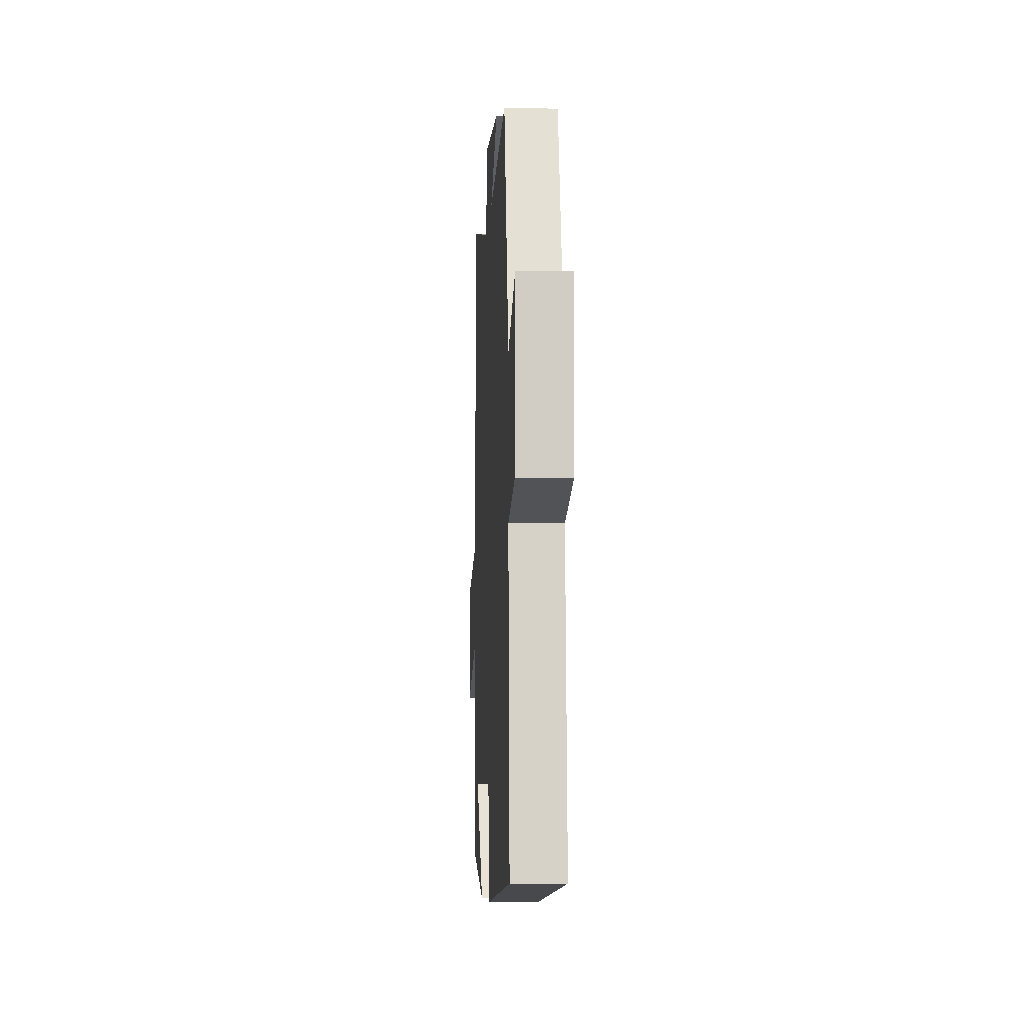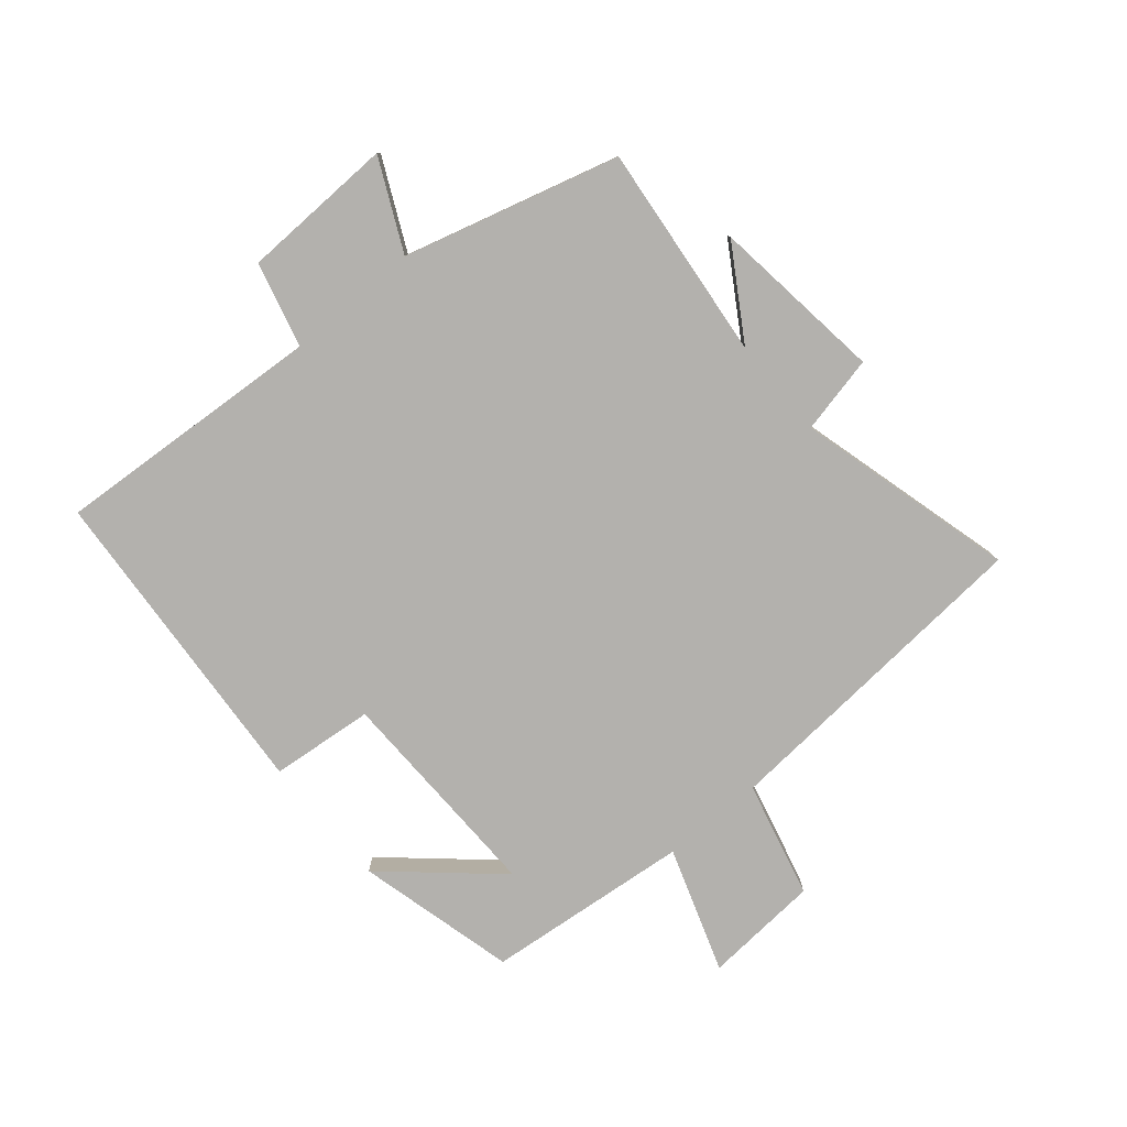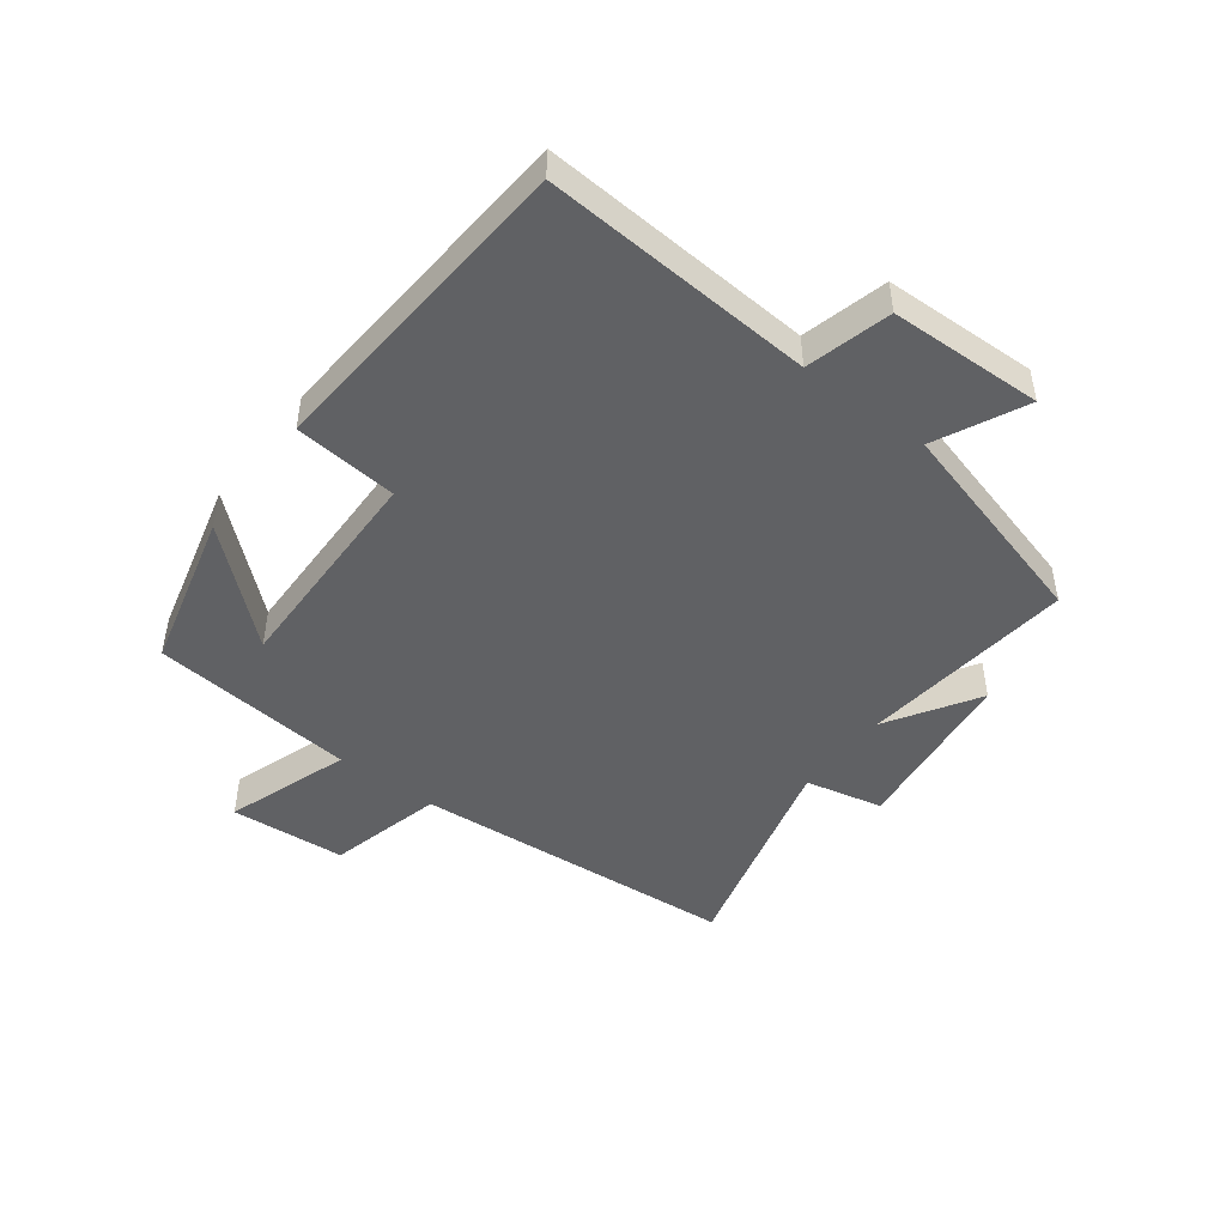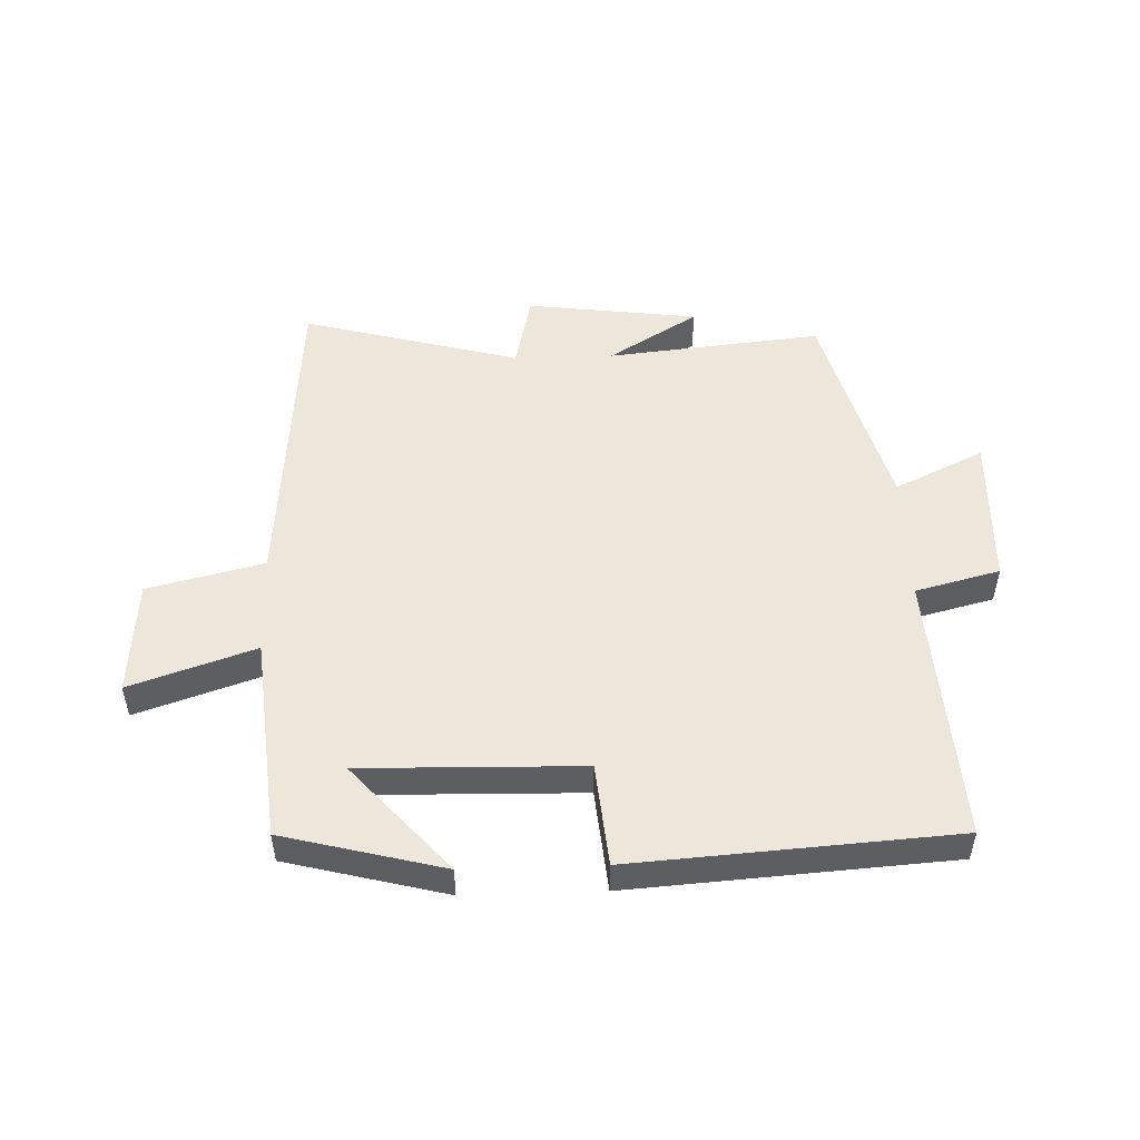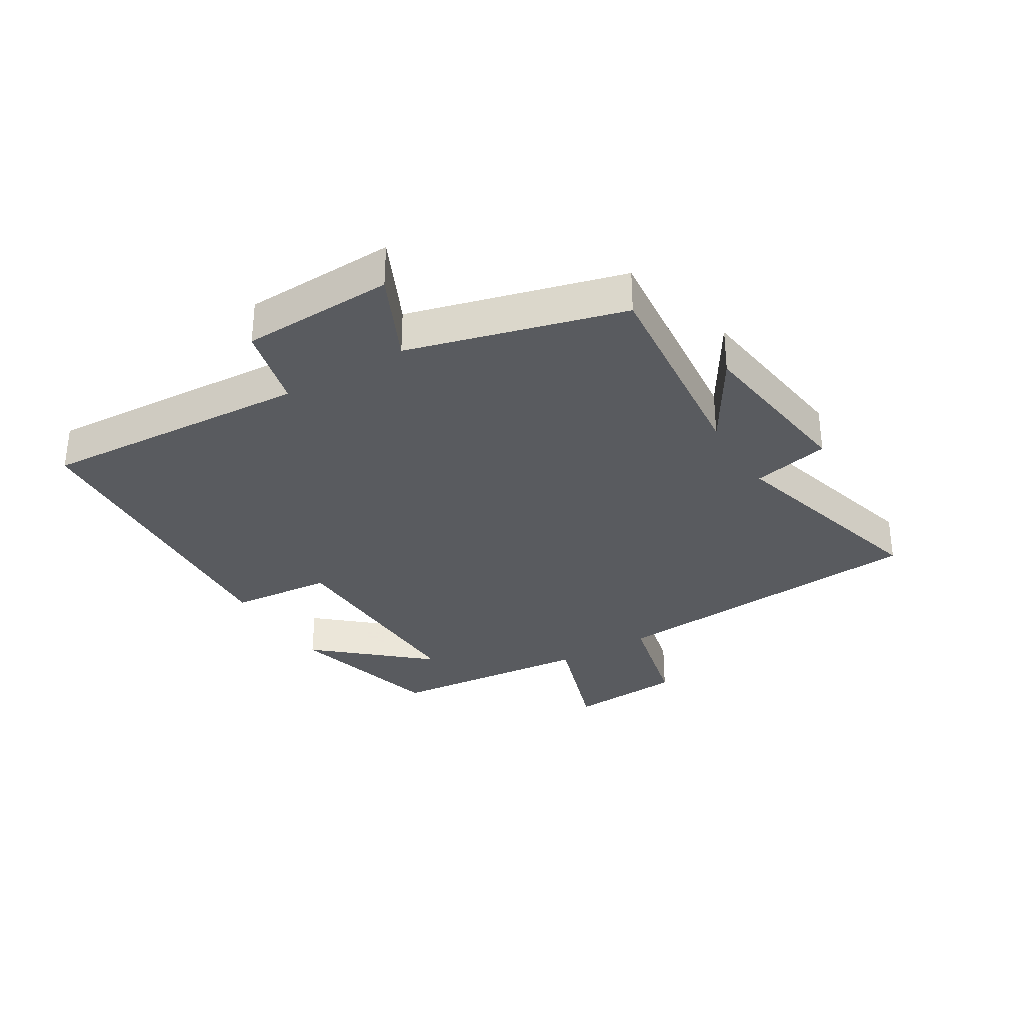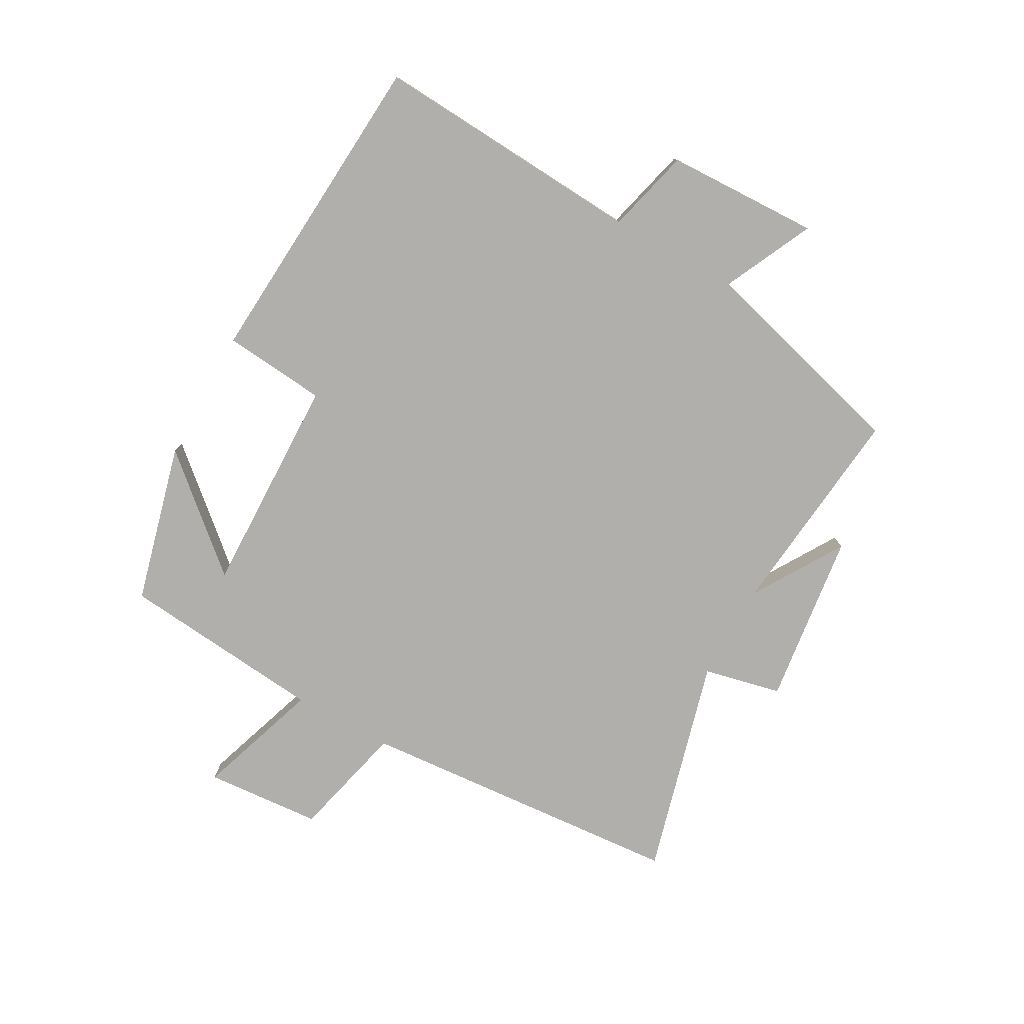
<metadata>
{"format":"obj","ext":"obj","renderer":"f3d","projection":"perspective","resolution":1024,"background":"white","views":[{"elev":-8.0,"azim":-93.3,"up":"+Z"},{"elev":-79.2,"azim":-50.0,"up":"+Y"},{"elev":-46.9,"azim":-127.3,"up":"+Y"},{"elev":50.6,"azim":178.1,"up":"+Y"},{"elev":-32.0,"azim":-58.6,"up":"+Y"},{"elev":-78.1,"azim":-119.0,"up":"+Y"}]}
</metadata>
<code>
v -0.528 0.07 -0.464
v -0.5 0.07 -0.025
v -0.637 0.07 0.01
v -0.645 0.07 0.258
v -0.5 0.07 0.189
v -0.405 0.07 0.536
v -0.056 0.07 0.5
v -0.202 0.07 0.59
v 0.078 0.07 0.626
v 0.106 0.07 0.5
v 0.459 0.07 0.595
v 0.5 0.07 0.064
v 0.688 0.07 0.018
v 0.702 0.07 -0.17
v 0.5 0.07 -0.102
v 0.467 0.07 -0.434
v 0.209 0.07 -0.5
v 0.363 0.07 -0.325
v 0.007 0.07 -0.333
v -0.009 0.07 -0.5
v -0.528 0 -0.464
v -0.5 0 -0.025
v -0.637 0 0.01
v -0.645 0 0.258
v -0.5 0 0.189
v -0.405 0 0.536
v -0.056 0 0.5
v -0.202 0 0.59
v 0.078 0 0.626
v 0.106 0 0.5
v 0.459 0 0.595
v 0.5 0 0.064
v 0.688 0 0.018
v 0.702 0 -0.17
v 0.5 0 -0.102
v 0.467 0 -0.434
v 0.209 0 -0.5
v 0.363 0 -0.325
v 0.007 0 -0.333
v -0.009 0 -0.5
f 19 20 1 2
f 18 19 2
f 16 17 18
f 15 16 18
f 15 18 2
f 12 13 14 15
f 10 11 12 15
f 10 15 2 3
f 7 8 9 10
f 7 10 3
f 5 6 7
f 5 7 3
f 3 4 5
f 22 21 40 39
f 22 39 38
f 38 37 36
f 38 36 35
f 22 38 35
f 35 34 33 32
f 35 32 31 30
f 23 22 35 30
f 30 29 28 27
f 23 30 27
f 27 26 25
f 23 27 25
f 25 24 23
f 1 21 22 2
f 2 22 23 3
f 3 23 24 4
f 4 24 25 5
f 5 25 26 6
f 6 26 27 7
f 7 27 28 8
f 8 28 29 9
f 9 29 30 10
f 10 30 31 11
f 11 31 32 12
f 12 32 33 13
f 13 33 34 14
f 14 34 35 15
f 15 35 36 16
f 16 36 37 17
f 17 37 38 18
f 18 38 39 19
f 19 39 40 20
f 20 40 21 1

</code>
